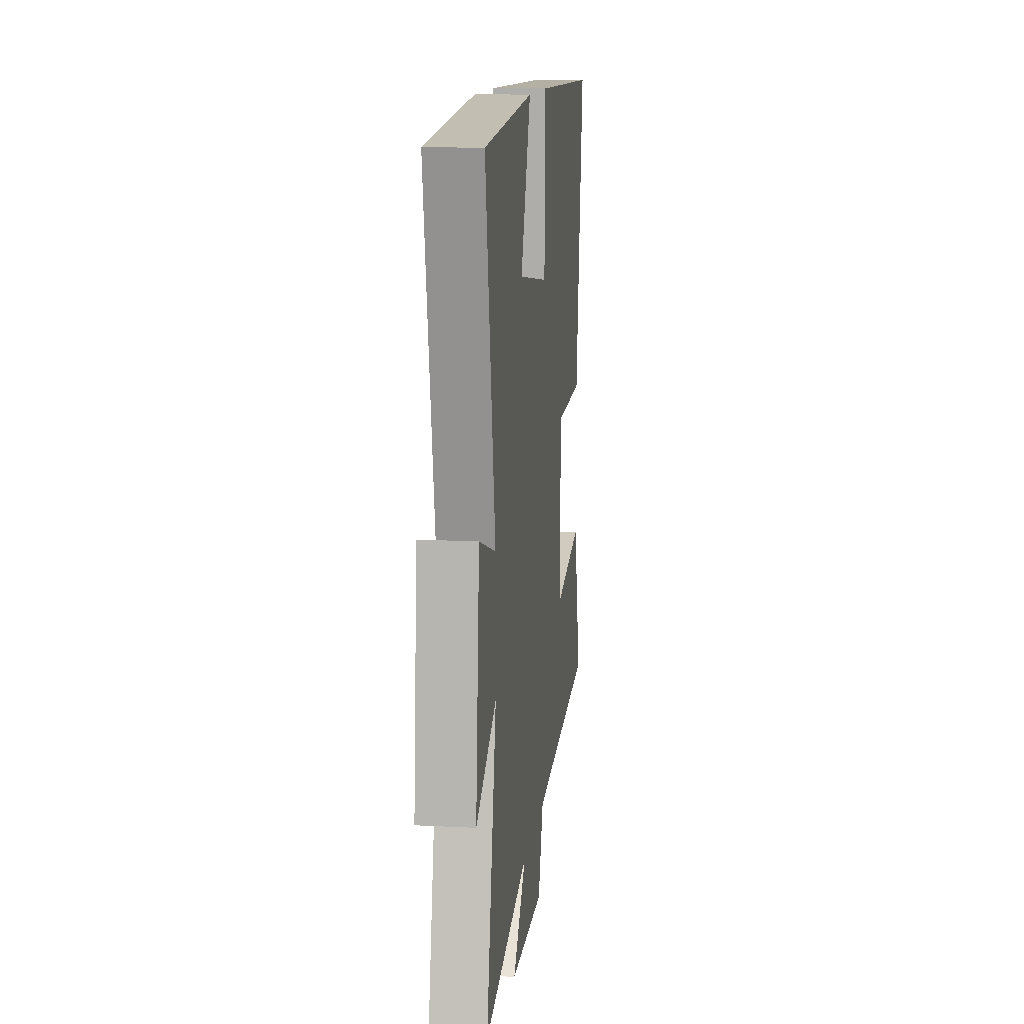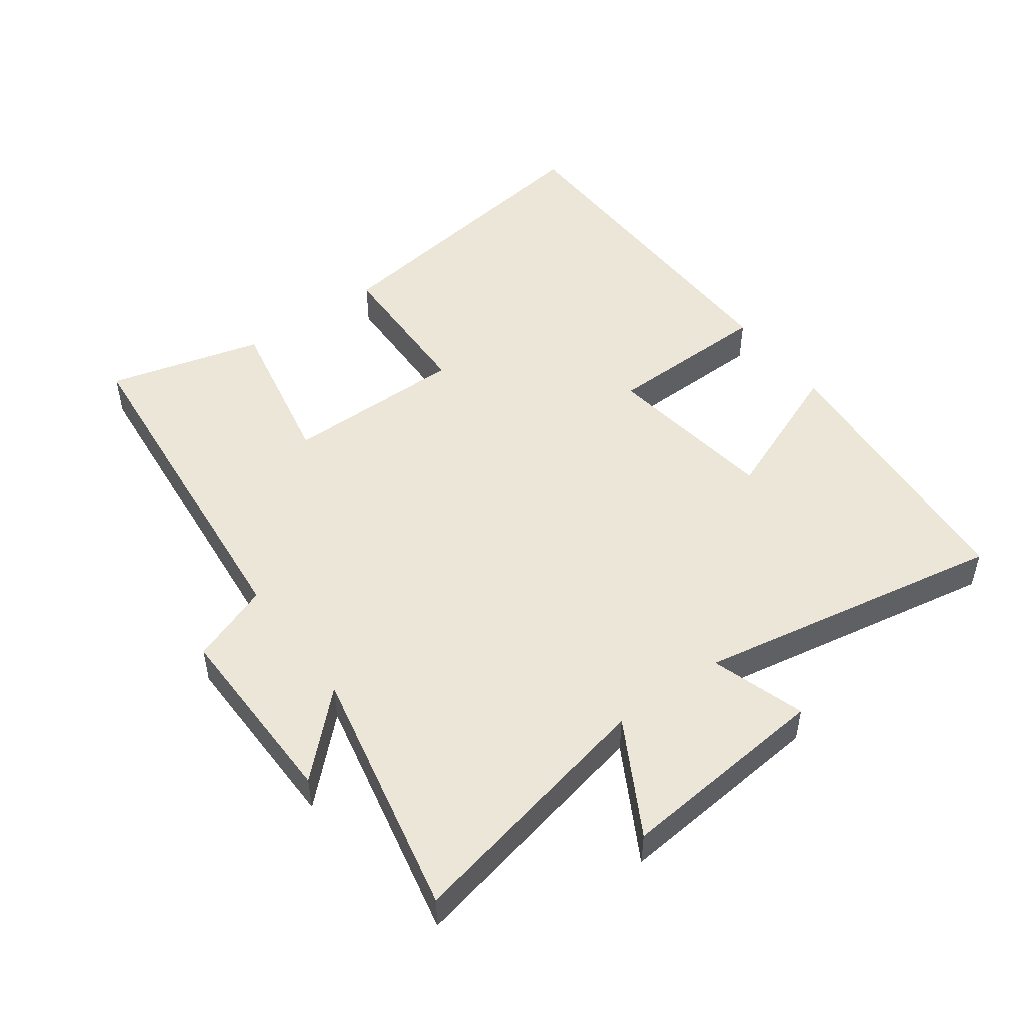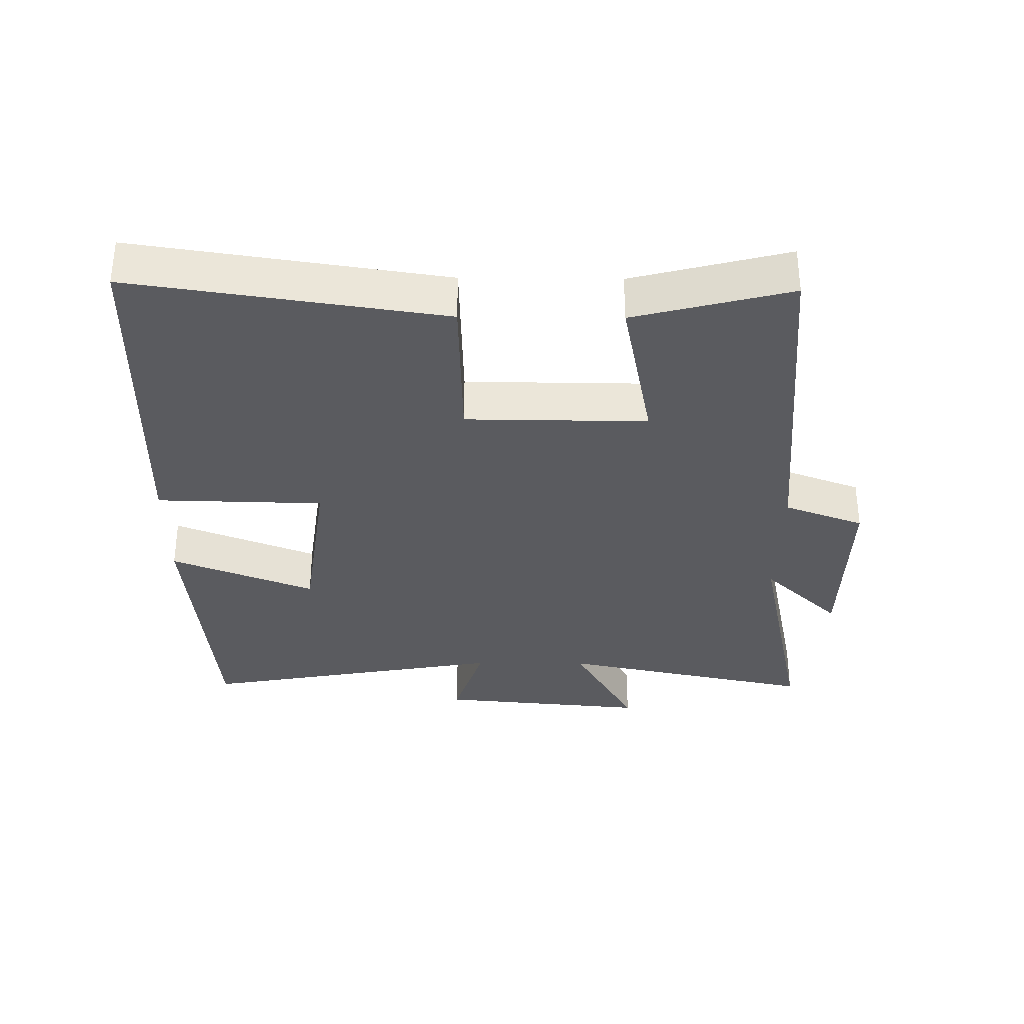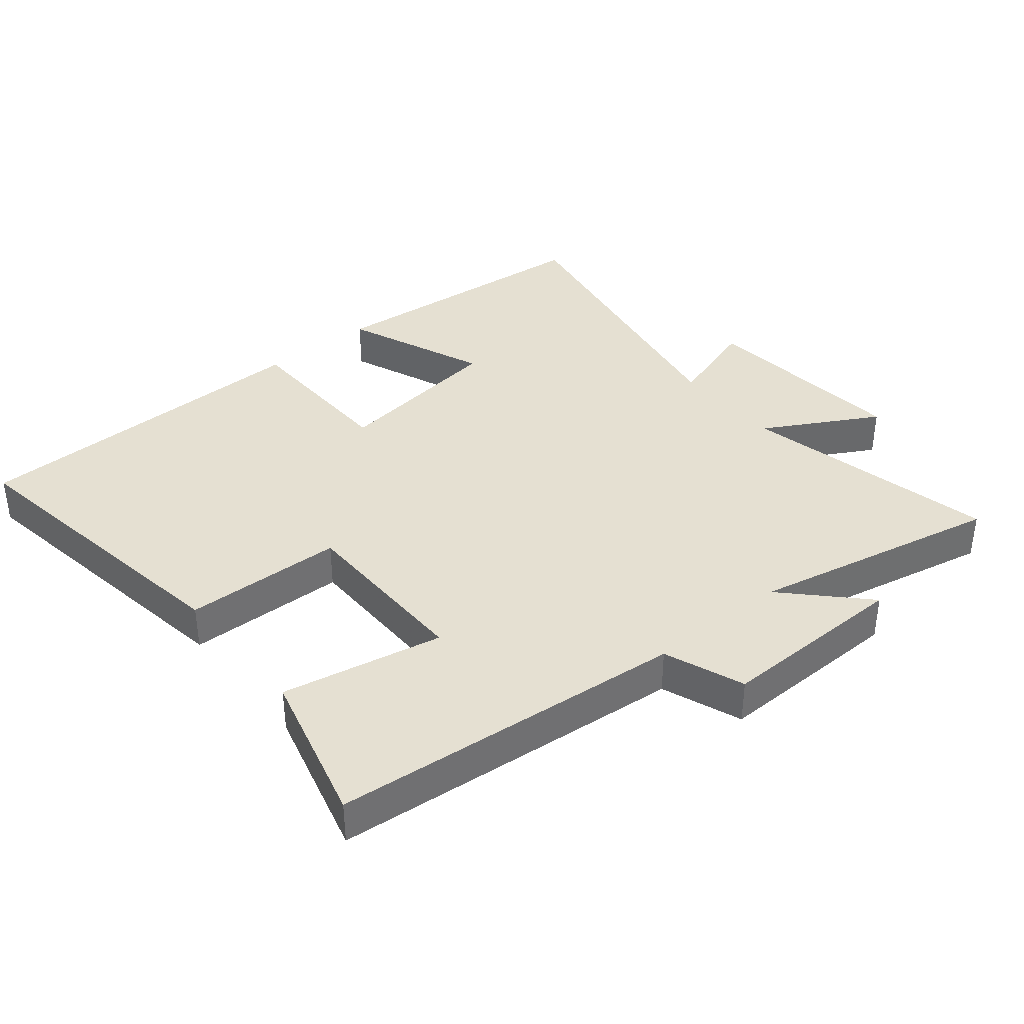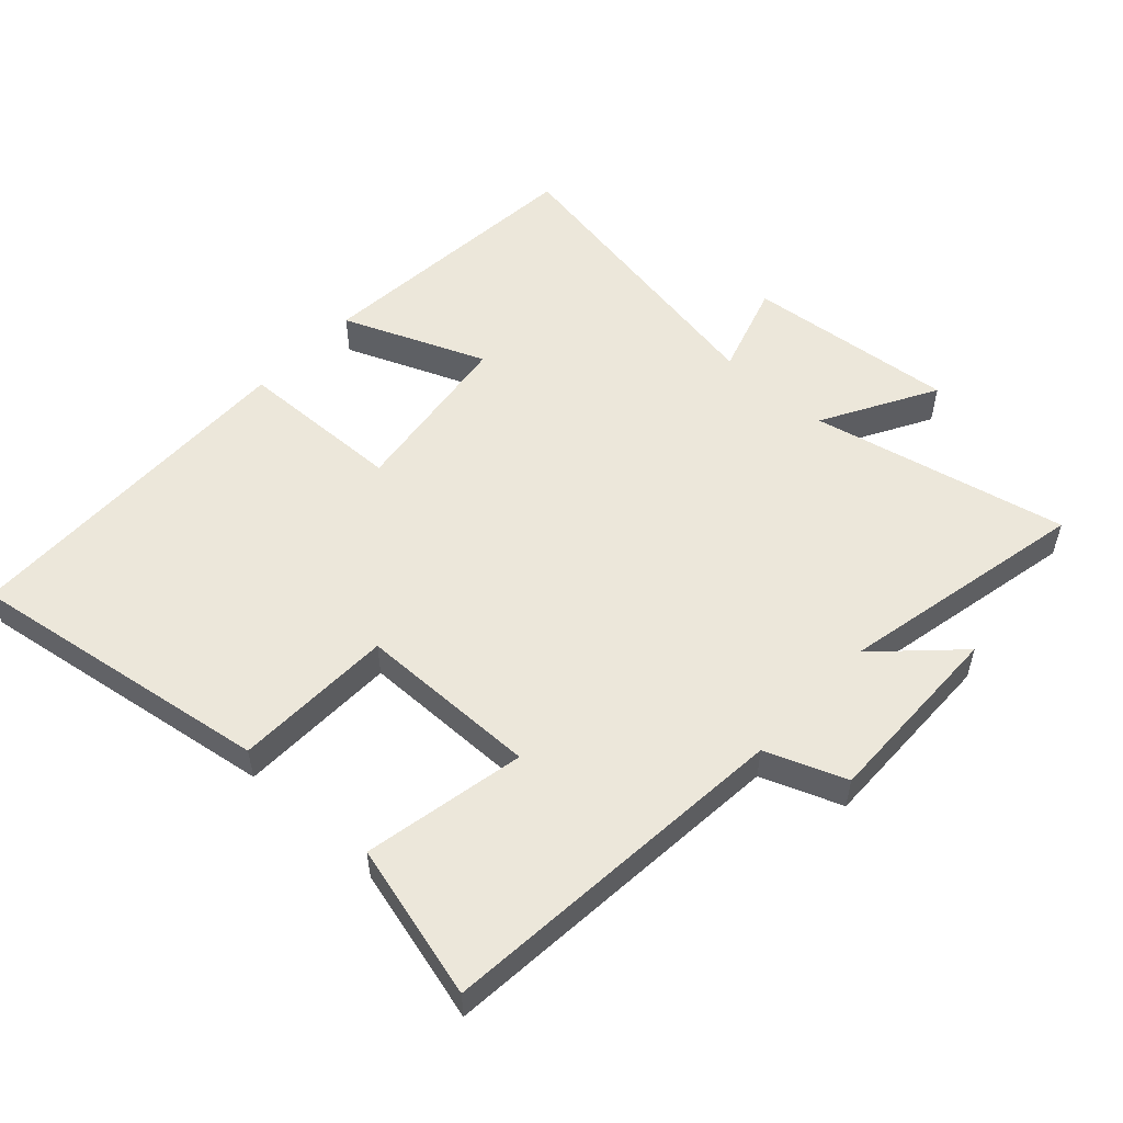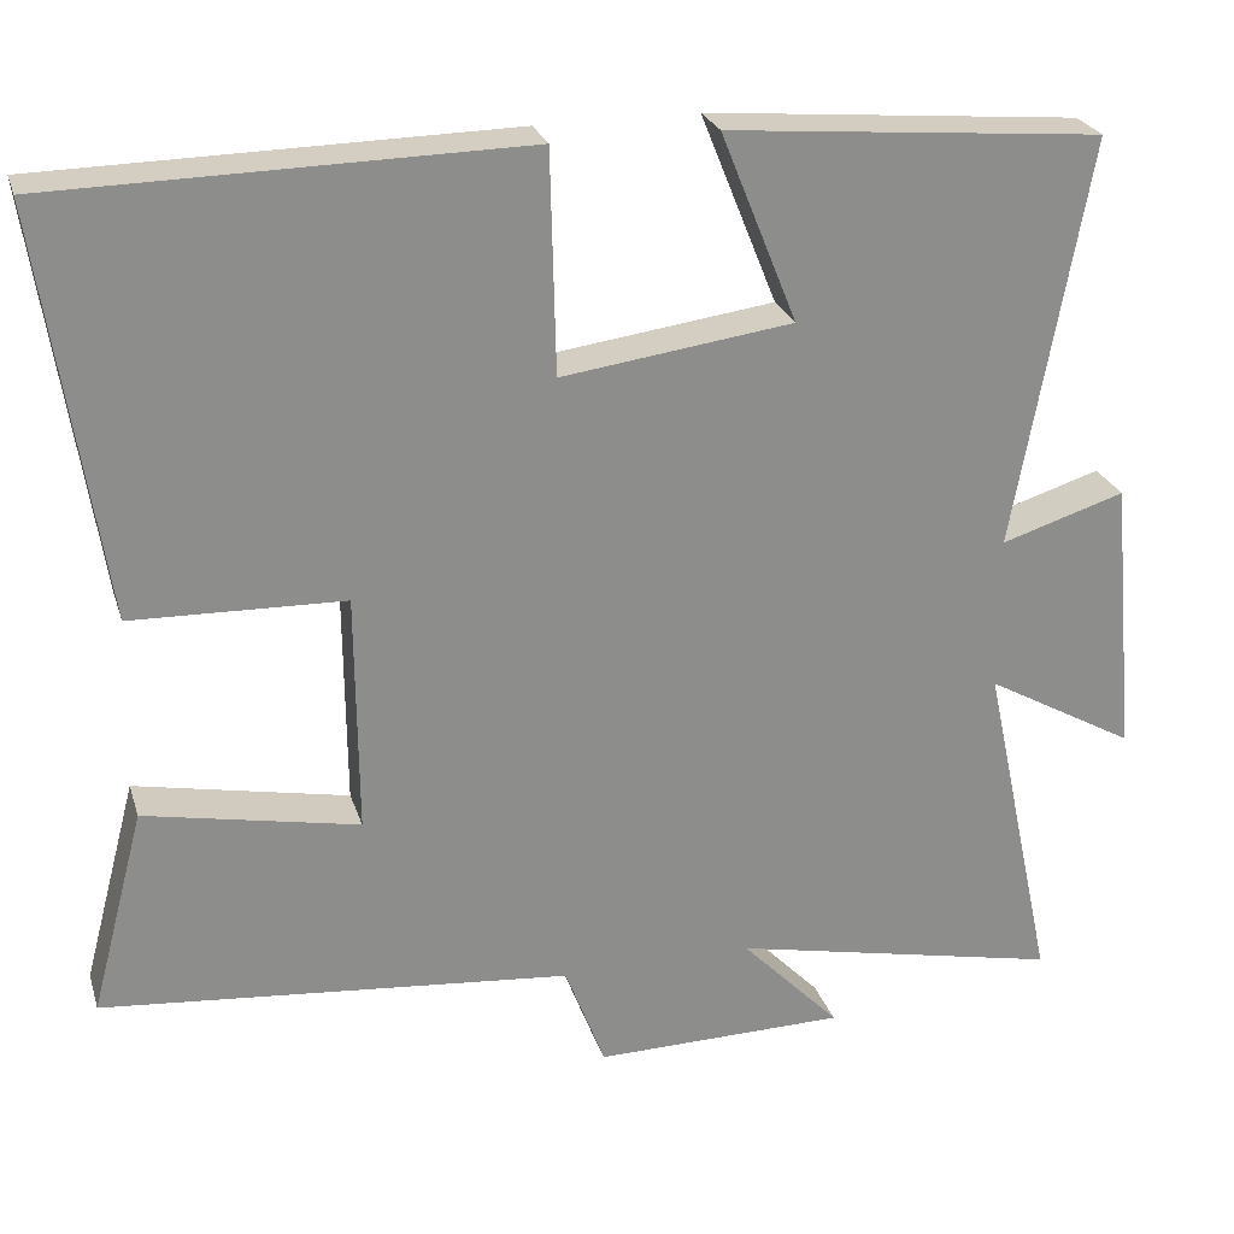
<metadata>
{"format":"obj","ext":"obj","renderer":"f3d","projection":"perspective","resolution":1024,"background":"white","views":[{"elev":12.4,"azim":-83.1,"up":"+Z"},{"elev":49.1,"azim":-126.2,"up":"+Y"},{"elev":-33.0,"azim":89.4,"up":"+Y"},{"elev":37.8,"azim":140.6,"up":"+Y"},{"elev":53.5,"azim":132.5,"up":"+Y"},{"elev":25.3,"azim":164.2,"up":"+Z"}]}
</metadata>
<code>
v 0.571 0.07 0.491
v 0.5 0.07 0.021
v 0.256 0.07 0.014
v 0.254 0.07 -0.262
v 0.5 0.07 -0.213
v 0.562 0.07 -0.449
v 0.021 0.07 -0.5
v -0.025 0.07 -0.622
v -0.315 0.07 -0.618
v -0.201 0.07 -0.5
v -0.584 0.07 -0.581
v -0.5 0.07 -0.189
v -0.673 0.07 -0.286
v -0.643 0.07 0.036
v -0.5 0.07 -0.009
v -0.586 0.07 0.462
v -0.153 0.07 0.5
v -0.241 0.07 0.281
v 0.025 0.07 0.245
v 0.031 0.07 0.5
v 0.571 0 0.491
v 0.5 0 0.021
v 0.256 0 0.014
v 0.254 0 -0.262
v 0.5 0 -0.213
v 0.562 0 -0.449
v 0.021 0 -0.5
v -0.025 0 -0.622
v -0.315 0 -0.618
v -0.201 0 -0.5
v -0.584 0 -0.581
v -0.5 0 -0.189
v -0.673 0 -0.286
v -0.643 0 0.036
v -0.5 0 -0.009
v -0.586 0 0.462
v -0.153 0 0.5
v -0.241 0 0.281
v 0.025 0 0.245
v 0.031 0 0.5
f 1 2 3
f 20 1 3
f 19 20 3
f 18 19 3 4
f 15 16 17 18
f 15 18 4
f 12 13 14 15
f 12 15 4
f 10 11 12 4
f 7 8 9 10
f 6 7 10
f 5 6 10
f 4 5 10
f 23 22 21
f 23 21 40
f 23 40 39
f 24 23 39 38
f 38 37 36 35
f 24 38 35
f 35 34 33 32
f 24 35 32
f 24 32 31 30
f 30 29 28 27
f 30 27 26
f 30 26 25
f 30 25 24
f 1 21 22 2
f 2 22 23 3
f 3 23 24 4
f 4 24 25 5
f 5 25 26 6
f 6 26 27 7
f 7 27 28 8
f 8 28 29 9
f 9 29 30 10
f 10 30 31 11
f 11 31 32 12
f 12 32 33 13
f 13 33 34 14
f 14 34 35 15
f 15 35 36 16
f 16 36 37 17
f 17 37 38 18
f 18 38 39 19
f 19 39 40 20
f 20 40 21 1

</code>
